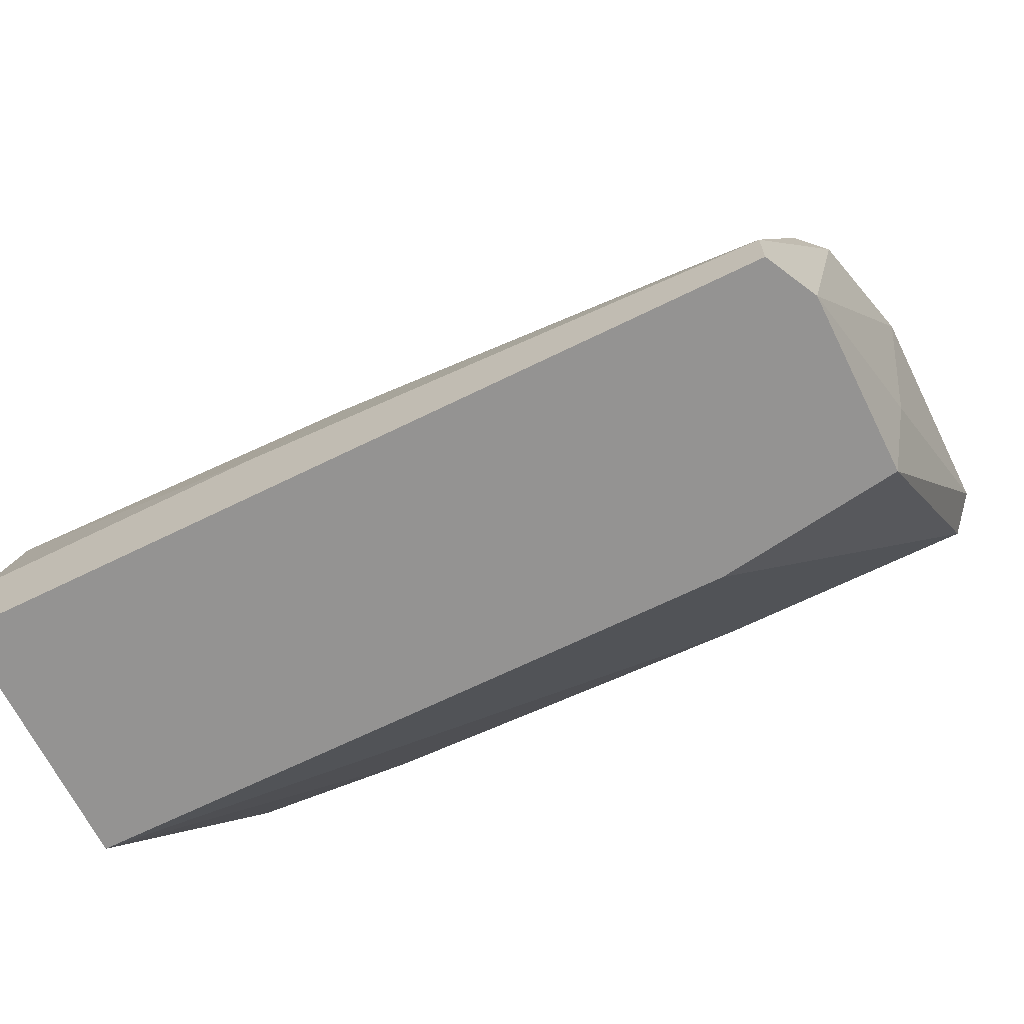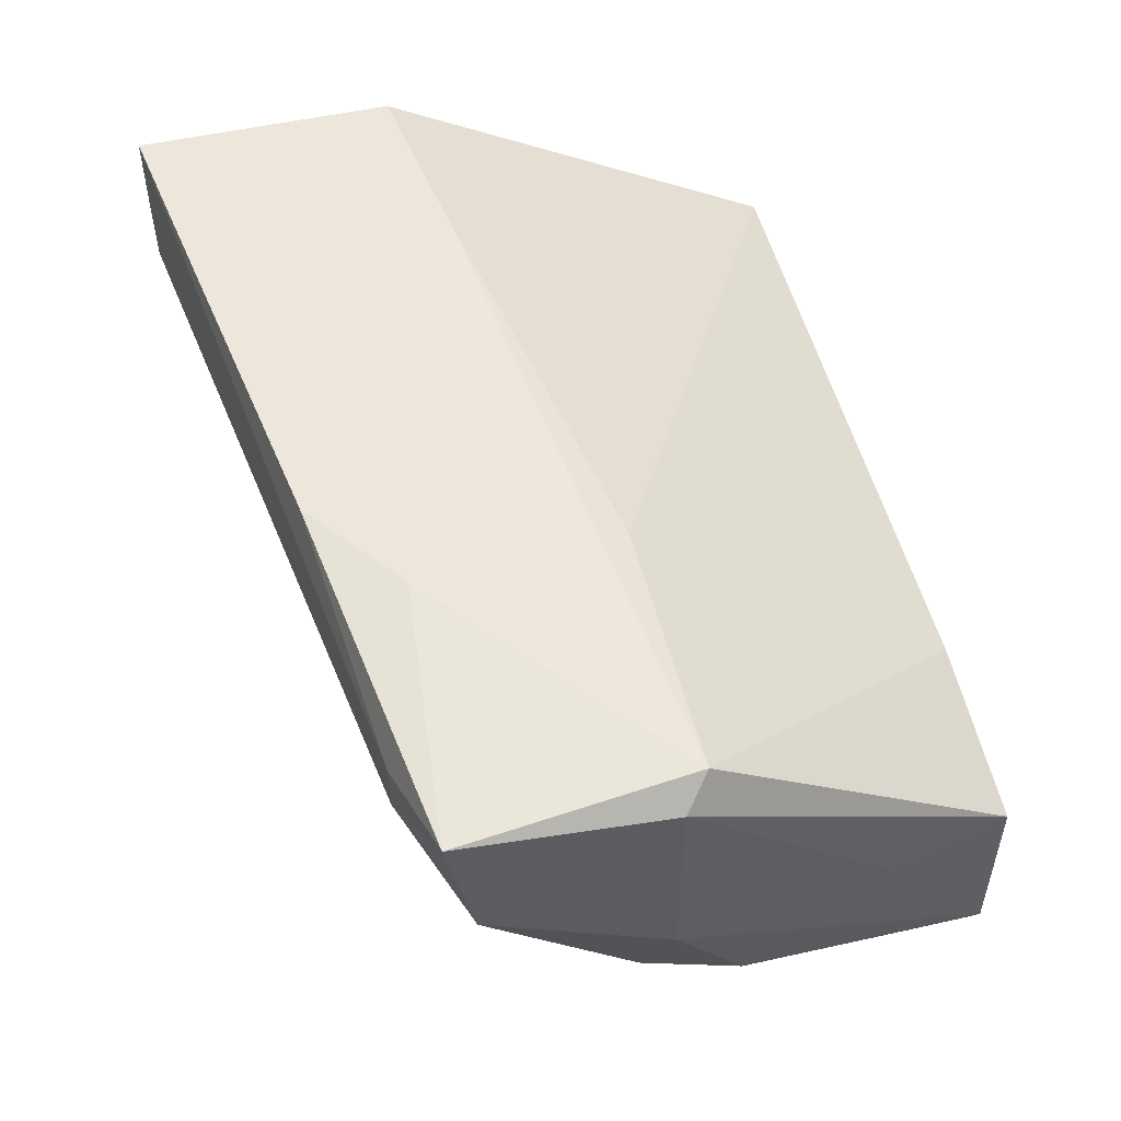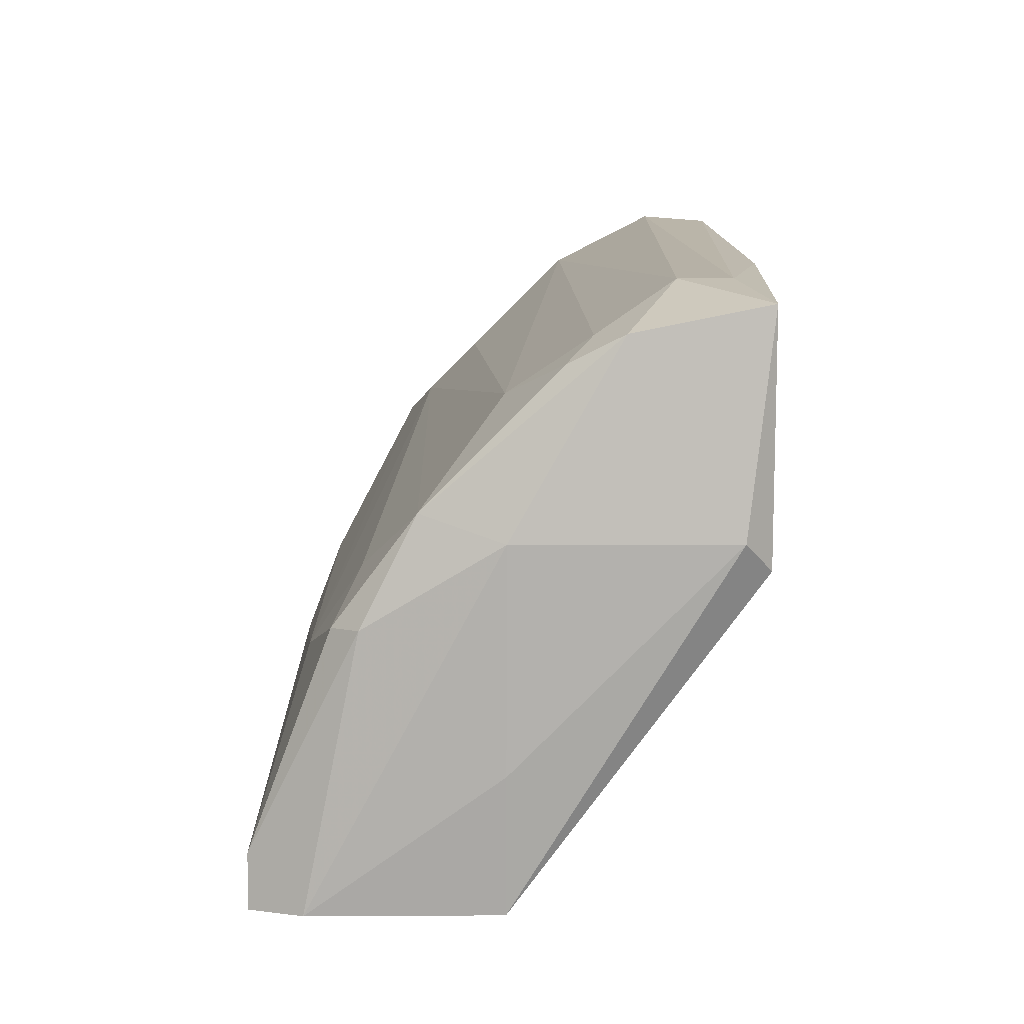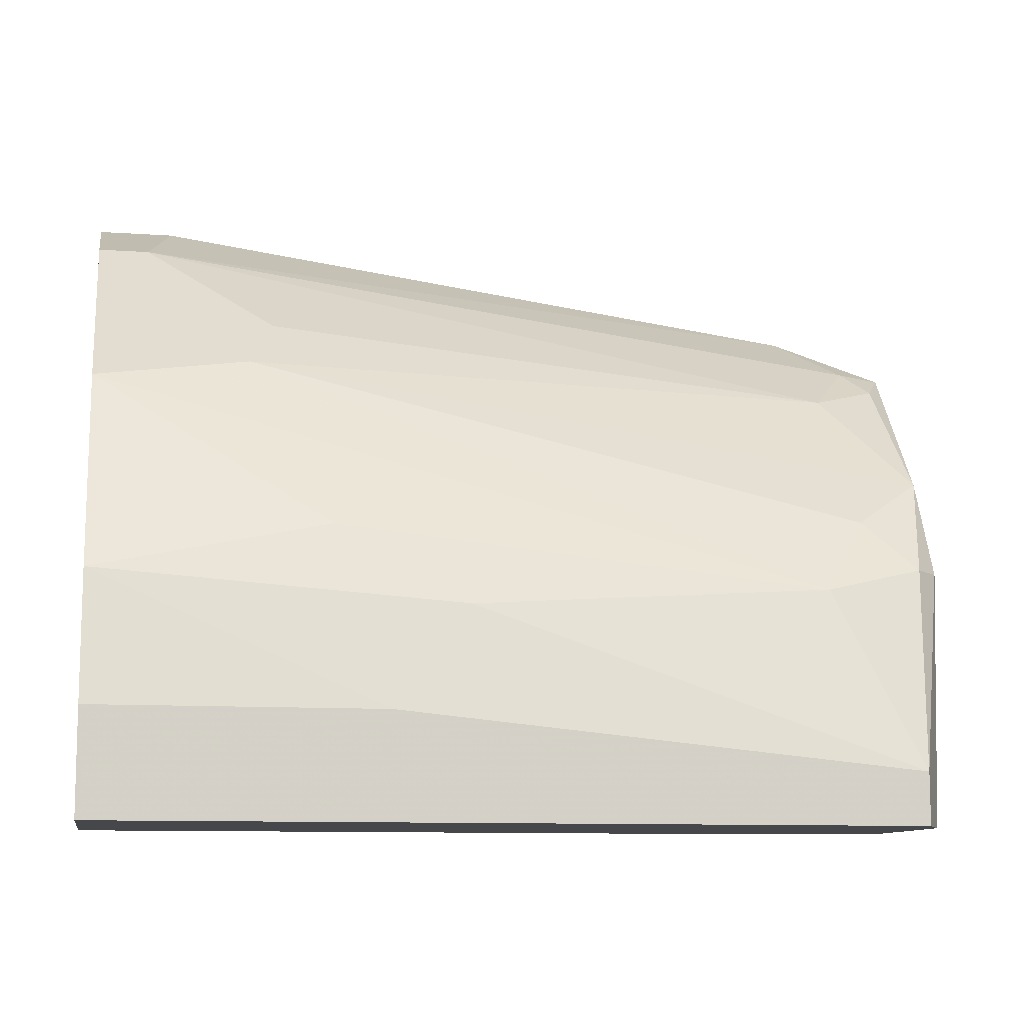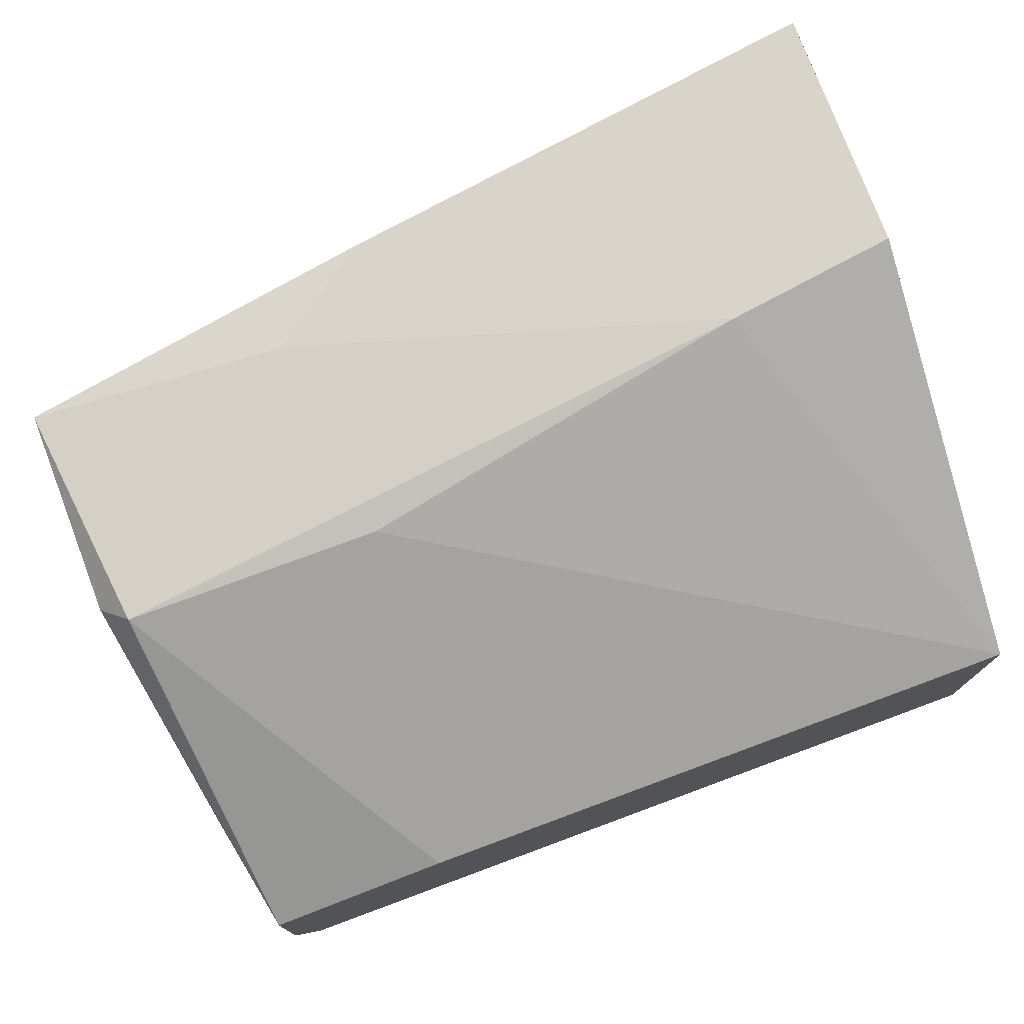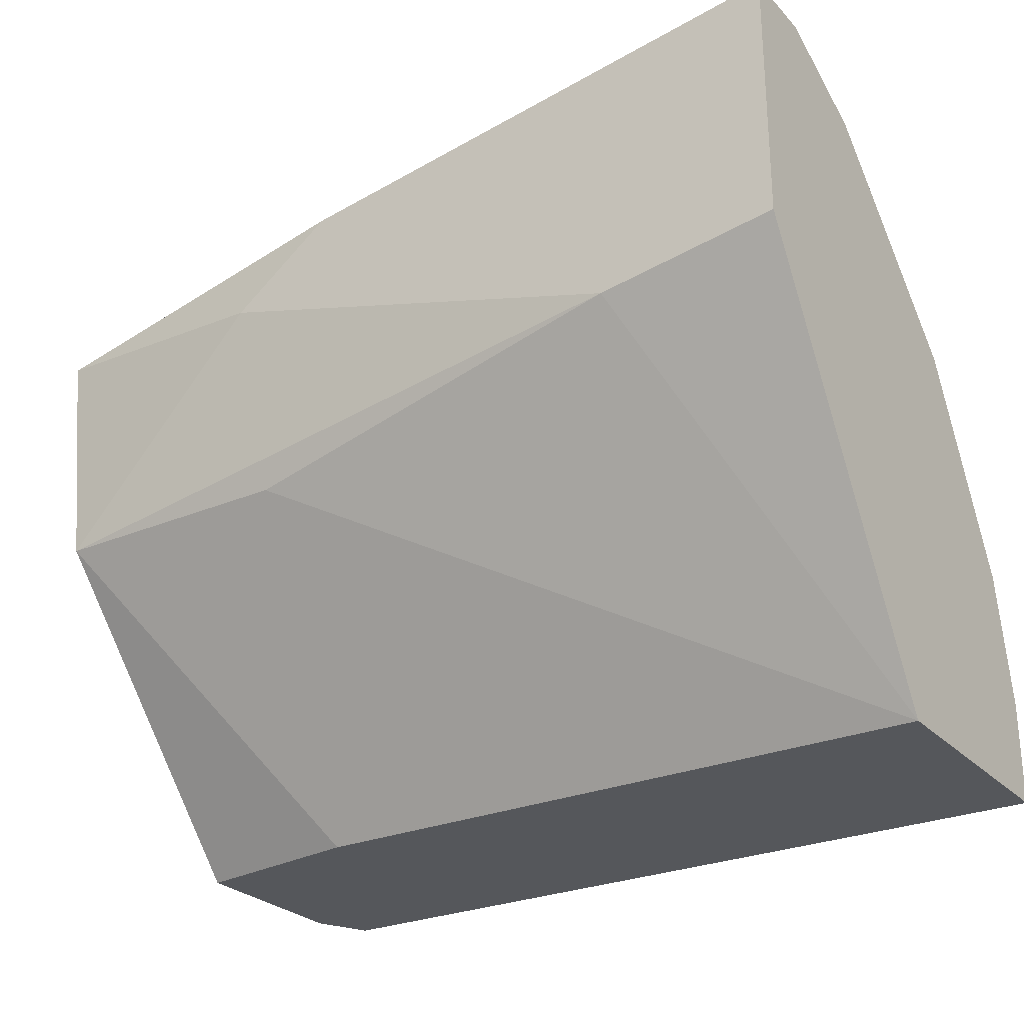
<metadata>
{"format":"obj","ext":"obj","renderer":"f3d","projection":"perspective","resolution":1024,"background":"white","views":[{"elev":-66.8,"azim":-153.7,"up":"+Y"},{"elev":51.5,"azim":-103.8,"up":"+Z"},{"elev":3.7,"azim":-91.1,"up":"+Y"},{"elev":-10.2,"azim":169.9,"up":"+Y"},{"elev":75.3,"azim":-20.3,"up":"+Z"},{"elev":-27.0,"azim":33.1,"up":"+Y"}]}
</metadata>
<code>
v -0.02394 0.01006 -0.01931
v -0.02394 0.002667 -0.01488
v -0.02394 0.002667 -0.02005
v -0.02394 0.01745 -0.01266
v -0.005463 0.01375 -0.007491
v -0.005463 0.01745 -0.01562
v -0.0232 0.004145 -0.02153
v -0.0232 0.002667 -0.02153
v -0.004723 0.01597 -0.01709
v -0.001766 0.0204 -0.01266
v -0.01507 0.01966 -0.007491
v -0.01876 0.002667 -0.01414
v -0.008419 0.005624 -0.02153
v -0.02246 0.01892 -0.00897
v -0.02246 0.01892 -0.01045
v -0.02246 0.01154 -0.01857
v -0.02246 0.01597 -0.01488
v -0.01802 0.01745 -0.007491
v -0.02098 0.009321 -0.02005
v -0.000288 0.009321 -0.02079
v -0.000288 0.01523 -0.01784
v -0.000288 0.02188 -0.009708
v -0.000288 0.02188 -0.007491
v -0.000288 0.01449 -0.007491
v -0.000288 0.002667 -0.01414
v -0.000288 0.002667 -0.02153
v -0.000288 0.005624 -0.02153
v -0.000288 0.0204 -0.01266
v -0.01064 0.008582 -0.02079
v -0.02541 0.01227 -0.00897
v -0.02541 0.01227 -0.01488
v -0.02541 0.01818 -0.00823
v -0.02541 0.01745 -0.01192
v -0.006941 0.0108 -0.02005
v -0.002507 0.02188 -0.009708
v -0.02467 0.01671 -0.0134
v -0.02467 0.01154 -0.00823
v -0.02467 0.006363 -0.01488
v -0.02467 0.01301 -0.01709
v -0.02467 0.01006 -0.01857
v -0.01728 0.01154 -0.00823
f 7 29 13
f 22 23 25
f 22 25 20
f 8 25 2
f 25 23 24
f 20 25 26
f 25 8 26
f 22 20 28
f 24 23 18
f 32 37 18
f 25 37 12
f 37 2 12
f 2 25 12
f 26 8 7
f 28 20 21
f 25 24 5
f 24 18 5
f 18 37 5
f 7 1 19
f 9 21 19
f 2 37 30
f 32 31 30
f 37 32 30
f 20 26 27
f 26 7 27
f 37 25 41
f 25 5 41
f 5 37 41
f 22 28 10
f 8 2 3
f 7 8 3
f 36 17 39
f 17 9 39
f 23 22 35
f 22 10 35
f 10 15 35
f 21 20 34
f 19 21 34
f 31 32 33
f 32 15 33
f 39 31 33
f 36 39 33
f 1 7 40
f 3 31 40
f 7 3 40
f 31 39 40
f 39 1 40
f 18 23 11
f 32 18 11
f 15 32 14
f 23 35 14
f 35 15 14
f 11 23 14
f 32 11 14
f 7 19 29
f 34 20 29
f 19 34 29
f 30 31 38
f 2 30 38
f 31 3 38
f 3 2 38
f 9 17 6
f 21 9 6
f 28 21 6
f 10 28 6
f 17 10 6
f 17 36 4
f 15 10 4
f 10 17 4
f 33 15 4
f 36 33 4
f 9 19 16
f 19 1 16
f 39 9 16
f 1 39 16
f 20 27 13
f 27 7 13
f 29 20 13

</code>
